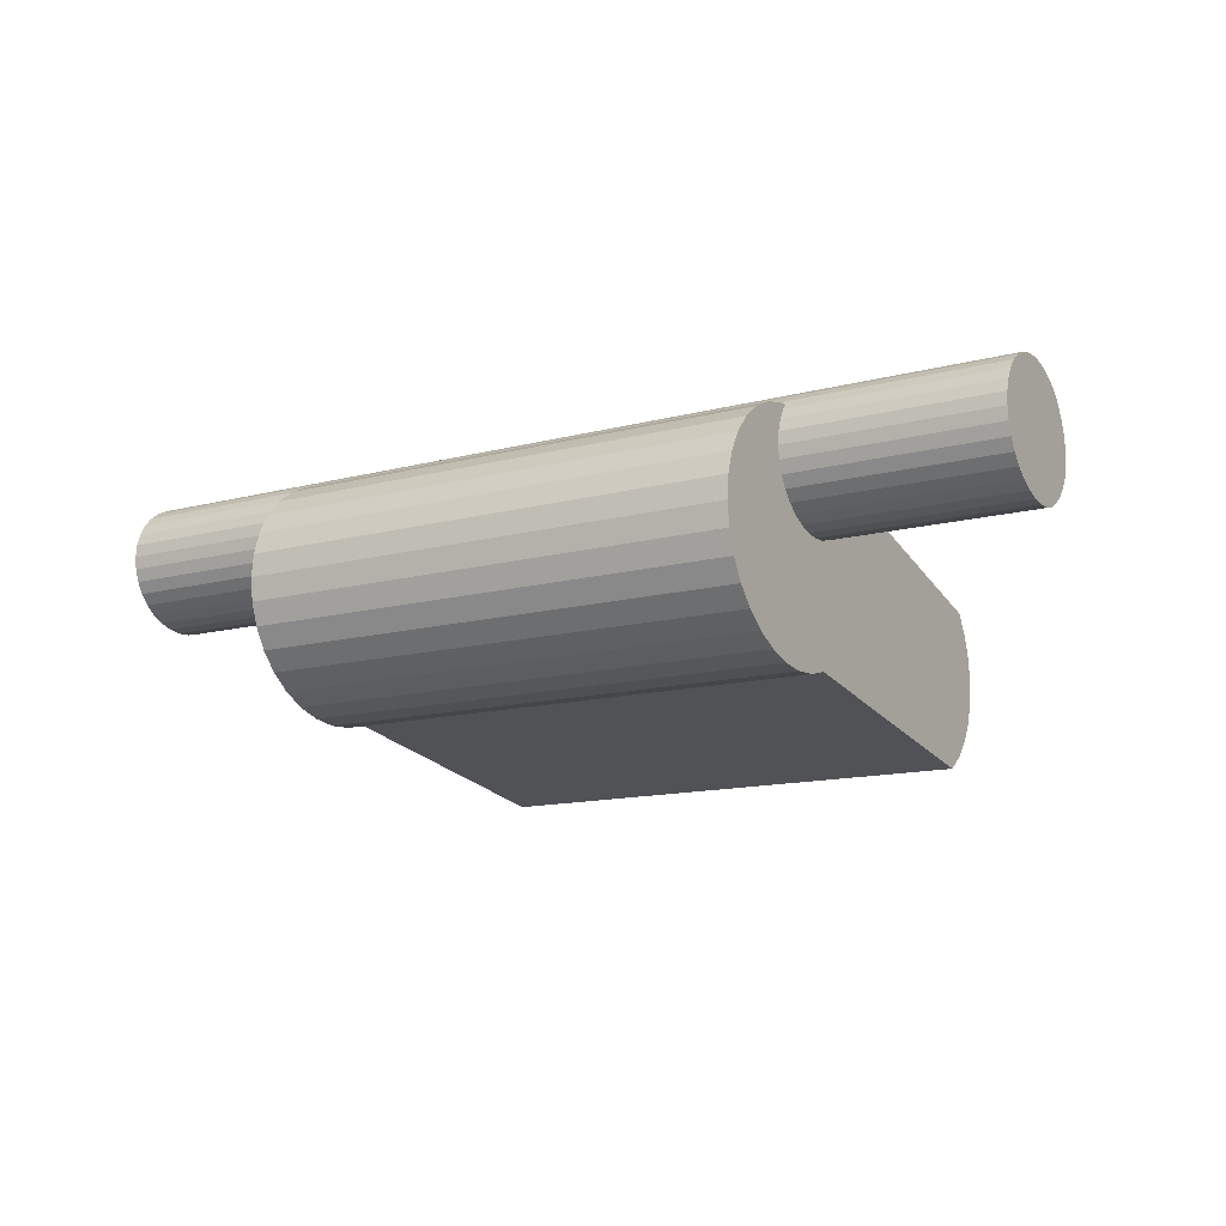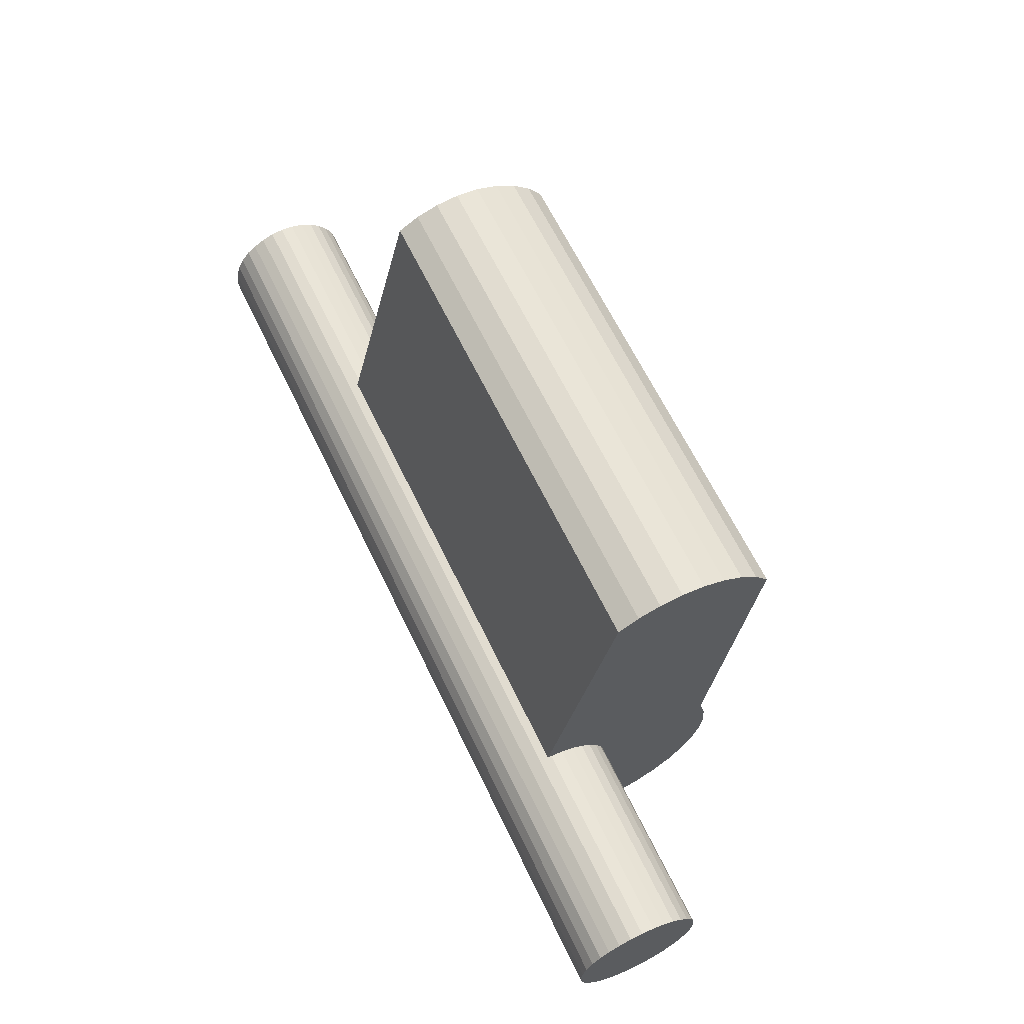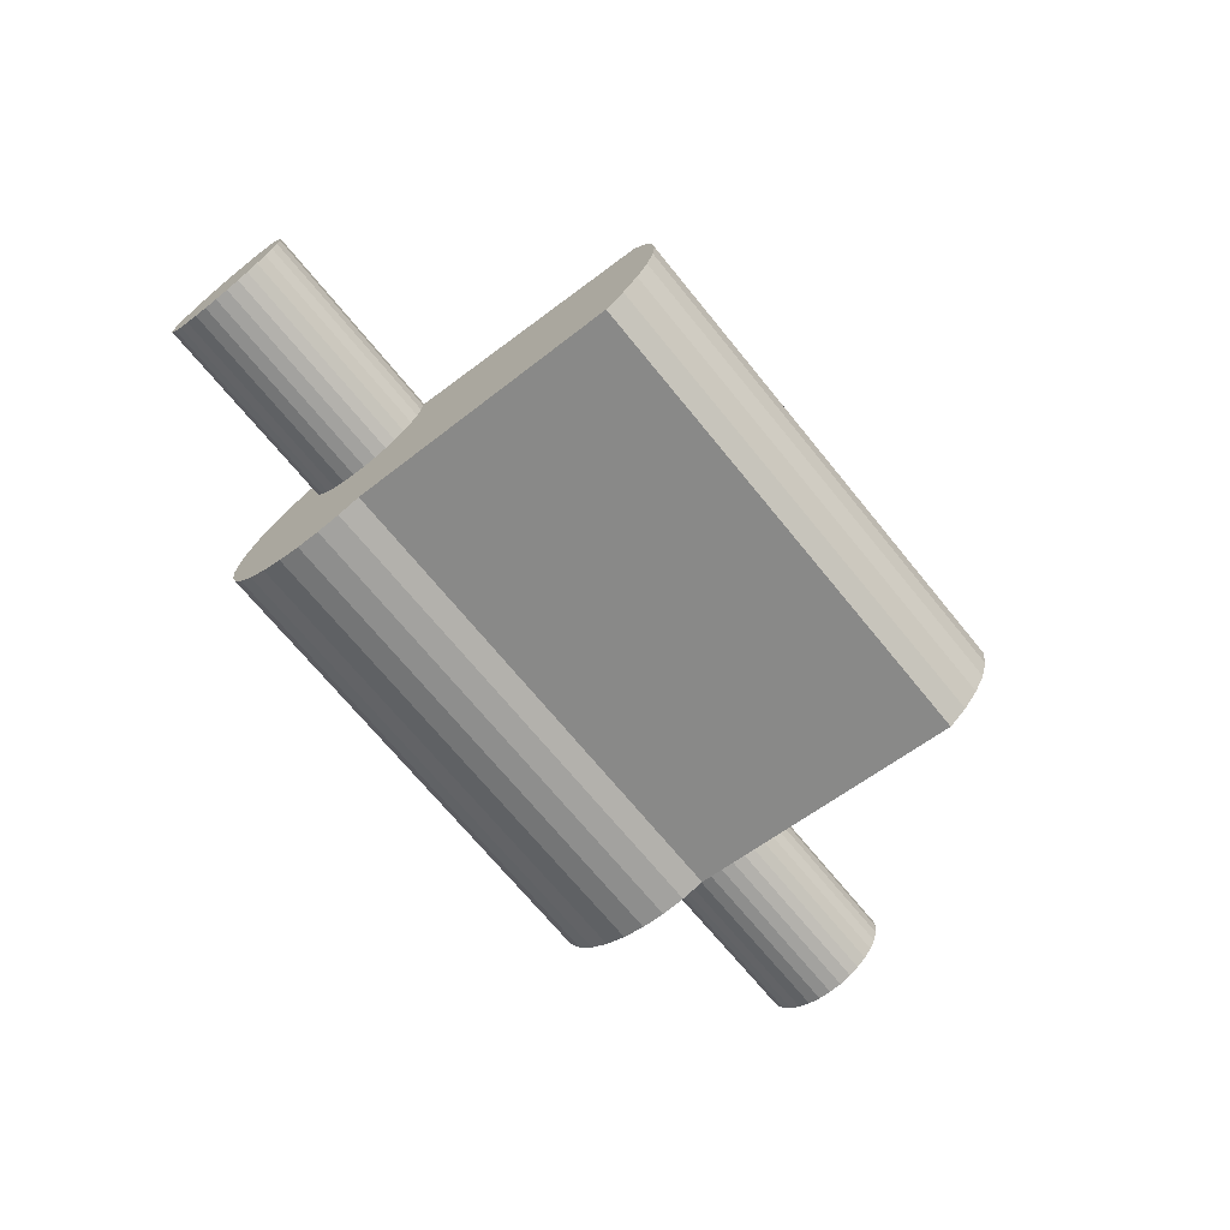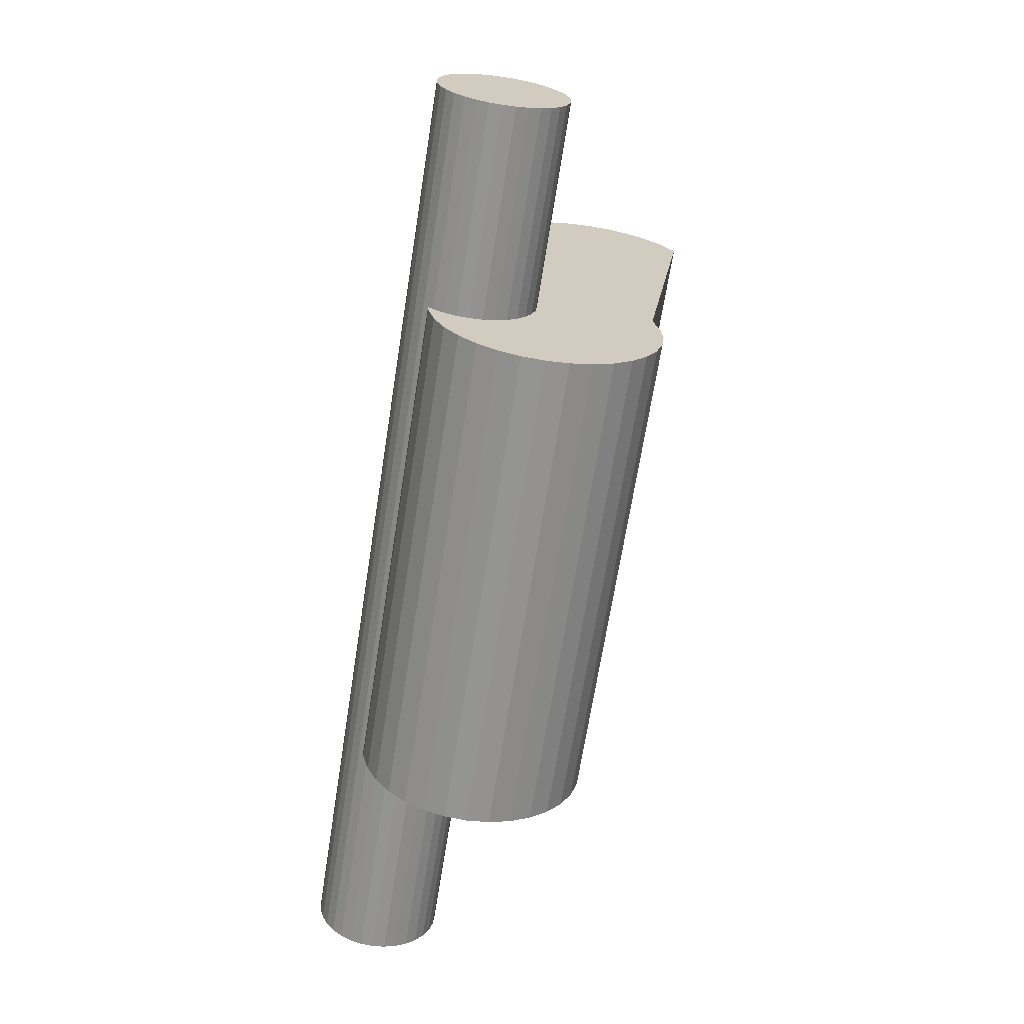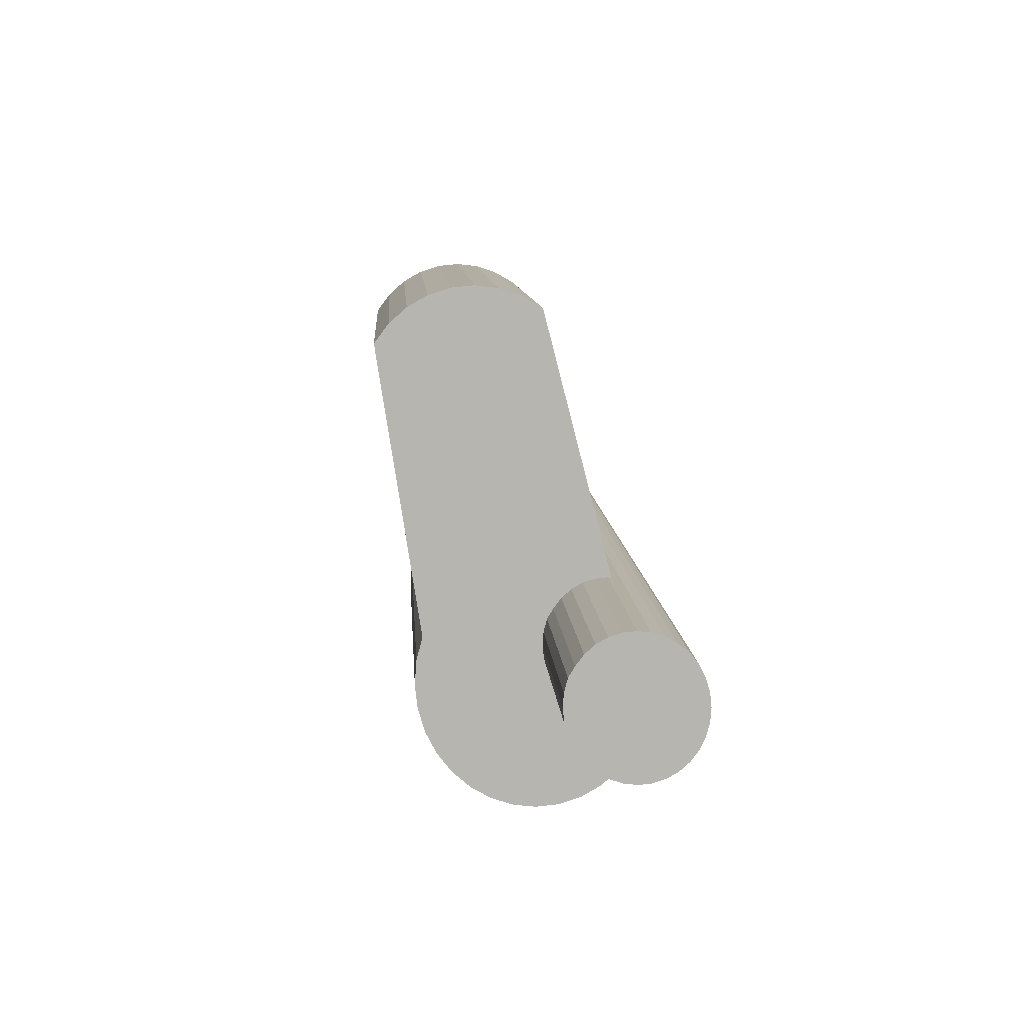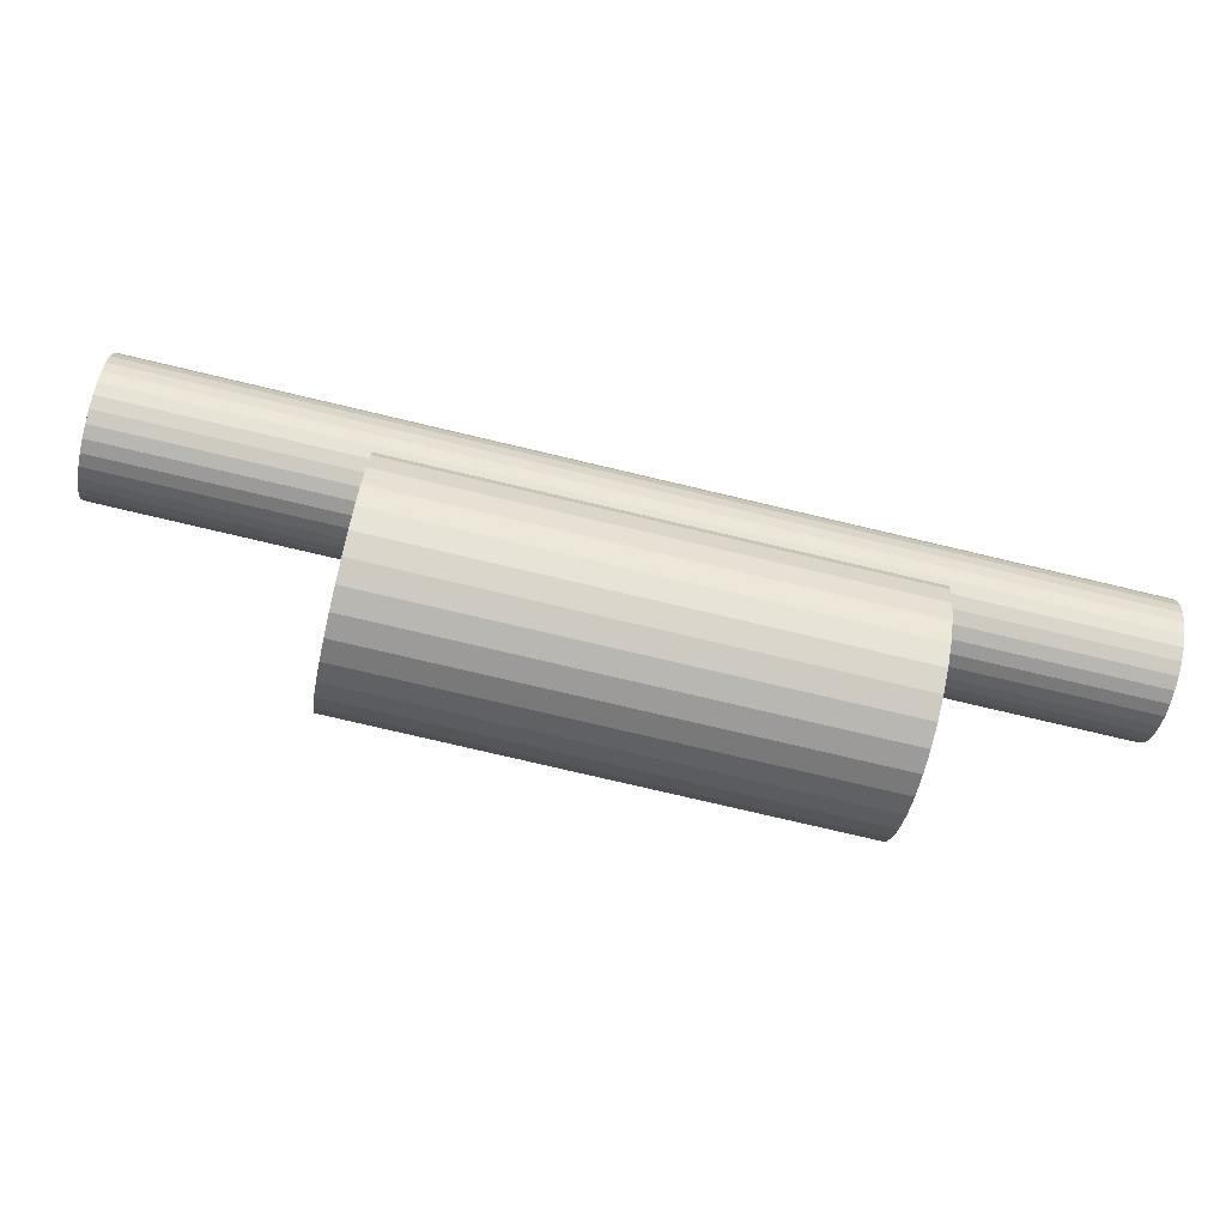
<metadata>
{"format":"obj","ext":"obj","renderer":"f3d","projection":"perspective","resolution":1024,"background":"white","views":[{"elev":-13.4,"azim":-149.2,"up":"+Y"},{"elev":63.4,"azim":-115.5,"up":"+Z"},{"elev":-69.6,"azim":-50.9,"up":"+Y"},{"elev":-67.0,"azim":-98.9,"up":"+Z"},{"elev":9.5,"azim":86.6,"up":"+Z"},{"elev":-76.3,"azim":166.7,"up":"+Z"}]}
</metadata>
<code>
o aTorus.018_Cylinder.030
v 0.04155 0.6351 -0.04964
v -0.039 0.6351 -0.04964
v 0.04155 0.6362 -0.04954
v -0.039 0.6362 -0.04954
v 0.04155 0.6372 -0.04966
v -0.039 0.6372 -0.04966
v 0.04155 0.6383 -0.05001
v -0.039 0.6383 -0.05001
v 0.04155 0.6393 -0.05057
v -0.039 0.6393 -0.05057
v 0.04155 0.6401 -0.05118
v -0.039 0.6401 -0.05118
v 0.04155 0.6408 -0.05209
v -0.039 0.6408 -0.05209
v 0.04155 0.6413 -0.05313
v -0.039 0.6413 -0.05313
v 0.04155 0.6417 -0.05425
v -0.039 0.6417 -0.05425
v 0.04155 0.6418 -0.05542
v -0.039 0.6418 -0.05542
v 0.04155 0.6417 -0.05658
v -0.039 0.6417 -0.05658
v 0.04155 0.6414 -0.0577
v -0.039 0.6414 -0.0577
v 0.04155 0.6409 -0.05873
v -0.039 0.6409 -0.05873
v 0.04155 0.6403 -0.05963
v -0.039 0.6403 -0.05963
v 0.04155 0.6394 -0.06037
v -0.039 0.6394 -0.06037
v 0.04155 0.6385 -0.06091
v -0.039 0.6385 -0.06091
v 0.04155 0.6375 -0.06124
v -0.039 0.6375 -0.06124
v 0.04155 0.6364 -0.06134
v -0.039 0.6364 -0.06134
v 0.04155 0.6353 -0.06122
v -0.039 0.6353 -0.06122
v 0.04155 0.6342 -0.06087
v -0.039 0.6342 -0.06087
v 0.04155 0.6333 -0.06031
v -0.039 0.6333 -0.06031
v 0.04155 0.6324 -0.05956
v -0.039 0.6324 -0.05956
v 0.04155 0.6317 -0.05865
v -0.039 0.6317 -0.05865
v 0.04155 0.6312 -0.05761
v -0.039 0.6312 -0.05761
v 0.04155 0.6308 -0.05648
v -0.039 0.6308 -0.05648
v 0.04155 0.6307 -0.05532
v -0.039 0.6307 -0.05532
v 0.04155 0.6308 -0.05415
v -0.039 0.6308 -0.05415
v 0.04155 0.6311 -0.05303
v -0.039 0.6311 -0.05303
v 0.04155 0.6316 -0.05215
v -0.039 0.6316 -0.05215
v 0.04155 0.6323 -0.05125
v -0.039 0.6323 -0.05125
v 0.04155 0.6331 -0.05051
v -0.039 0.6331 -0.05051
v 0.04155 0.634 -0.04997
v -0.039 0.634 -0.04997
v 0.02148 0.6231 -0.02531
v -0.02123 0.6231 -0.02531
v 0.02148 0.625 -0.02512
v -0.02123 0.625 -0.02512
v 0.02148 0.627 -0.02535
v -0.02123 0.627 -0.02535
v 0.02148 0.6289 -0.02598
v -0.02123 0.6289 -0.02598
v 0.02148 0.6307 -0.02699
v -0.02123 0.6307 -0.02699
v 0.02148 0.6369 -0.05111
v -0.02123 0.6369 -0.05111
v 0.02148 0.6382 -0.05275
v -0.02123 0.6382 -0.05275
v 0.02148 0.6391 -0.05463
v -0.02123 0.6391 -0.05463
v 0.02148 0.6397 -0.05665
v -0.02123 0.6397 -0.05665
v 0.02148 0.64 -0.05876
v -0.02123 0.64 -0.05876
v 0.02148 0.6398 -0.06086
v -0.02123 0.6398 -0.06086
v 0.02148 0.6393 -0.06288
v -0.02123 0.6393 -0.06288
v 0.02148 0.6384 -0.06473
v -0.02123 0.6384 -0.06473
v 0.02148 0.6372 -0.06635
v -0.02123 0.6372 -0.06635
v 0.02148 0.6357 -0.06768
v -0.02123 0.6357 -0.06768
v 0.02148 0.634 -0.06866
v -0.02123 0.634 -0.06866
v 0.02148 0.6321 -0.06925
v -0.02123 0.6321 -0.06925
v 0.02148 0.6302 -0.06944
v -0.02123 0.6302 -0.06944
v 0.02148 0.6282 -0.06921
v -0.02123 0.6282 -0.06921
v 0.02148 0.6263 -0.06858
v -0.02123 0.6263 -0.06858
v 0.02148 0.6245 -0.06757
v -0.02123 0.6245 -0.06757
v 0.02148 0.623 -0.06622
v -0.02123 0.623 -0.06622
v 0.02148 0.6217 -0.06457
v -0.02123 0.6217 -0.06457
v 0.02148 0.6208 -0.0627
v -0.02123 0.6208 -0.0627
v 0.02148 0.6201 -0.06067
v -0.02123 0.6201 -0.06067
v 0.02148 0.6199 -0.05857
v -0.02123 0.6199 -0.05857
v 0.02148 0.6201 -0.05647
v -0.02123 0.6201 -0.05647
v 0.02148 0.6206 -0.05445
v -0.02123 0.6206 -0.05445
v 0.02148 0.6168 -0.02983
v -0.02123 0.6168 -0.02983
v 0.02148 0.618 -0.02821
v -0.02123 0.618 -0.02821
v 0.02148 0.6195 -0.02689
v -0.02123 0.6195 -0.02689
v 0.02148 0.6212 -0.02591
v -0.02123 0.6212 -0.02591
f 2 3 1
f 4 5 3
f 6 7 5
f 8 9 7
f 10 11 9
f 12 13 11
f 14 15 13
f 16 17 15
f 18 19 17
f 20 21 19
f 22 23 21
f 24 25 23
f 26 27 25
f 28 29 27
f 30 31 29
f 32 33 31
f 34 35 33
f 36 37 35
f 38 39 37
f 40 41 39
f 42 43 41
f 44 45 43
f 46 47 45
f 48 49 47
f 50 51 49
f 52 53 51
f 54 55 53
f 56 57 55
f 58 59 57
f 60 61 59
f 24 44 42
f 62 63 61
f 64 1 63
f 45 21 23
f 66 67 65
f 68 69 67
f 70 71 69
f 72 73 71
f 74 75 73
f 76 77 75
f 78 79 77
f 80 81 79
f 82 83 81
f 84 85 83
f 86 87 85
f 88 89 87
f 90 91 89
f 92 93 91
f 94 95 93
f 96 97 95
f 98 99 97
f 100 101 99
f 102 103 101
f 104 105 103
f 106 107 105
f 108 109 107
f 110 111 109
f 112 113 111
f 113 116 115
f 116 117 115
f 118 119 117
f 120 121 119
f 122 123 121
f 124 125 123
f 84 82 112
f 126 127 125
f 128 65 127
f 109 111 85
f 2 4 3
f 4 6 5
f 6 8 7
f 8 10 9
f 10 12 11
f 12 14 13
f 14 16 15
f 16 18 17
f 18 20 19
f 20 22 21
f 22 24 23
f 24 26 25
f 26 28 27
f 28 30 29
f 30 32 31
f 32 34 33
f 34 36 35
f 36 38 37
f 38 40 39
f 40 42 41
f 42 44 43
f 44 46 45
f 46 48 47
f 48 50 49
f 50 52 51
f 52 54 53
f 54 56 55
f 56 58 57
f 58 60 59
f 60 62 61
f 6 4 2
f 2 64 6
f 62 60 6
f 58 56 54
f 54 52 58
f 50 48 20
f 46 44 22
f 42 40 26
f 38 36 34
f 34 32 38
f 30 28 38
f 26 24 42
f 22 20 48
f 18 16 52
f 14 12 10
f 10 8 58
f 6 64 62
f 60 58 6
f 52 50 18
f 44 24 22
f 38 32 30
f 28 26 38
f 20 18 50
f 14 10 16
f 6 58 8
f 48 46 22
f 38 26 40
f 16 10 52
f 58 52 10
f 62 64 63
f 64 2 1
f 63 1 3
f 3 5 63
f 7 9 59
f 11 13 9
f 15 17 49
f 19 21 47
f 23 25 41
f 27 29 39
f 31 33 35
f 35 37 31
f 39 41 25
f 43 45 23
f 47 49 17
f 51 53 57
f 55 57 53
f 59 61 7
f 63 5 7
f 9 13 15
f 17 19 47
f 25 27 39
f 31 37 39
f 41 43 23
f 49 51 15
f 57 9 15
f 63 7 61
f 21 45 47
f 31 39 29
f 51 57 15
f 9 57 59
f 66 68 67
f 68 70 69
f 70 72 71
f 72 74 73
f 74 76 75
f 76 78 77
f 78 80 79
f 80 82 81
f 82 84 83
f 84 86 85
f 86 88 87
f 88 90 89
f 90 92 91
f 92 94 93
f 94 96 95
f 96 98 97
f 98 100 99
f 100 102 101
f 102 104 103
f 104 106 105
f 106 108 107
f 108 110 109
f 110 112 111
f 112 114 113
f 113 114 116
f 116 118 117
f 118 120 119
f 120 122 121
f 122 124 123
f 124 126 125
f 70 68 66
f 66 128 70
f 126 124 70
f 120 118 76
f 124 72 70
f 70 128 126
f 74 72 122
f 80 116 114
f 76 74 120
f 124 122 72
f 118 78 76
f 114 112 82
f 110 108 88
f 106 104 92
f 102 100 98
f 98 96 102
f 94 92 104
f 90 88 108
f 86 84 110
f 82 80 114
f 74 122 120
f 116 78 118
f 108 106 90
f 102 96 94
f 92 90 106
f 84 112 110
f 116 80 78
f 104 102 94
f 88 86 110
f 126 128 127
f 128 66 65
f 127 65 67
f 67 69 127
f 71 125 127
f 75 77 119
f 79 81 115
f 83 85 111
f 87 89 105
f 91 93 103
f 95 97 99
f 99 101 95
f 103 105 89
f 107 109 87
f 111 113 83
f 115 117 79
f 119 121 73
f 123 125 71
f 127 69 71
f 77 117 119
f 71 73 123
f 121 123 73
f 113 81 83
f 105 107 87
f 95 101 103
f 89 91 103
f 79 117 77
f 119 73 75
f 109 85 87
f 93 95 103
f 81 113 115

</code>
